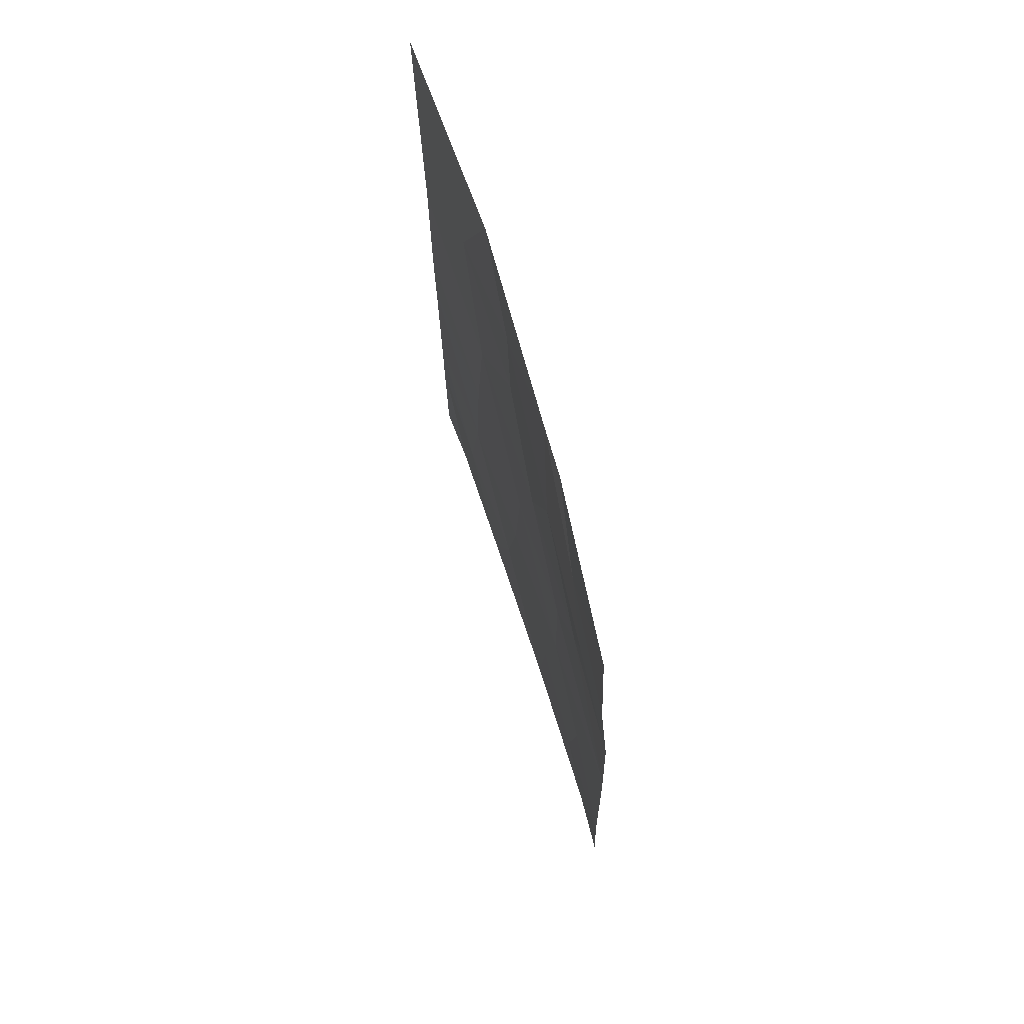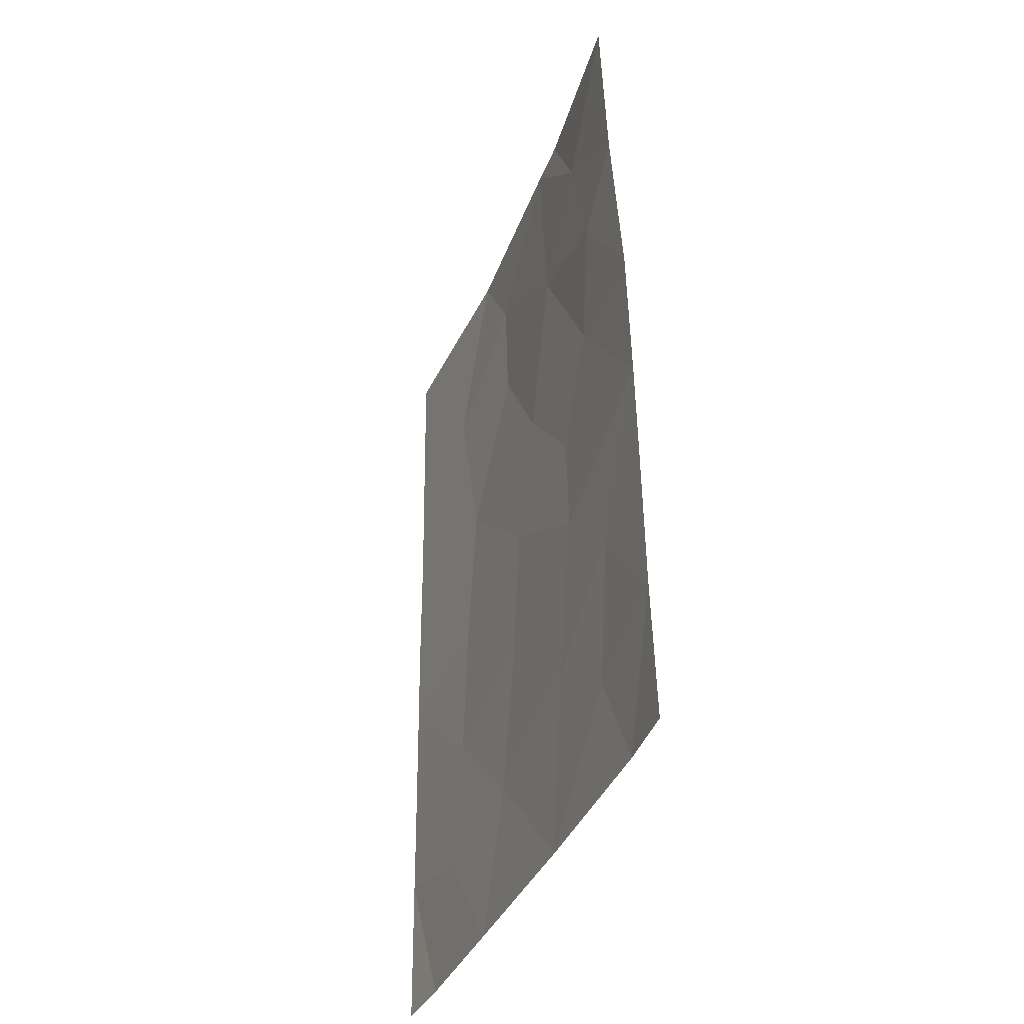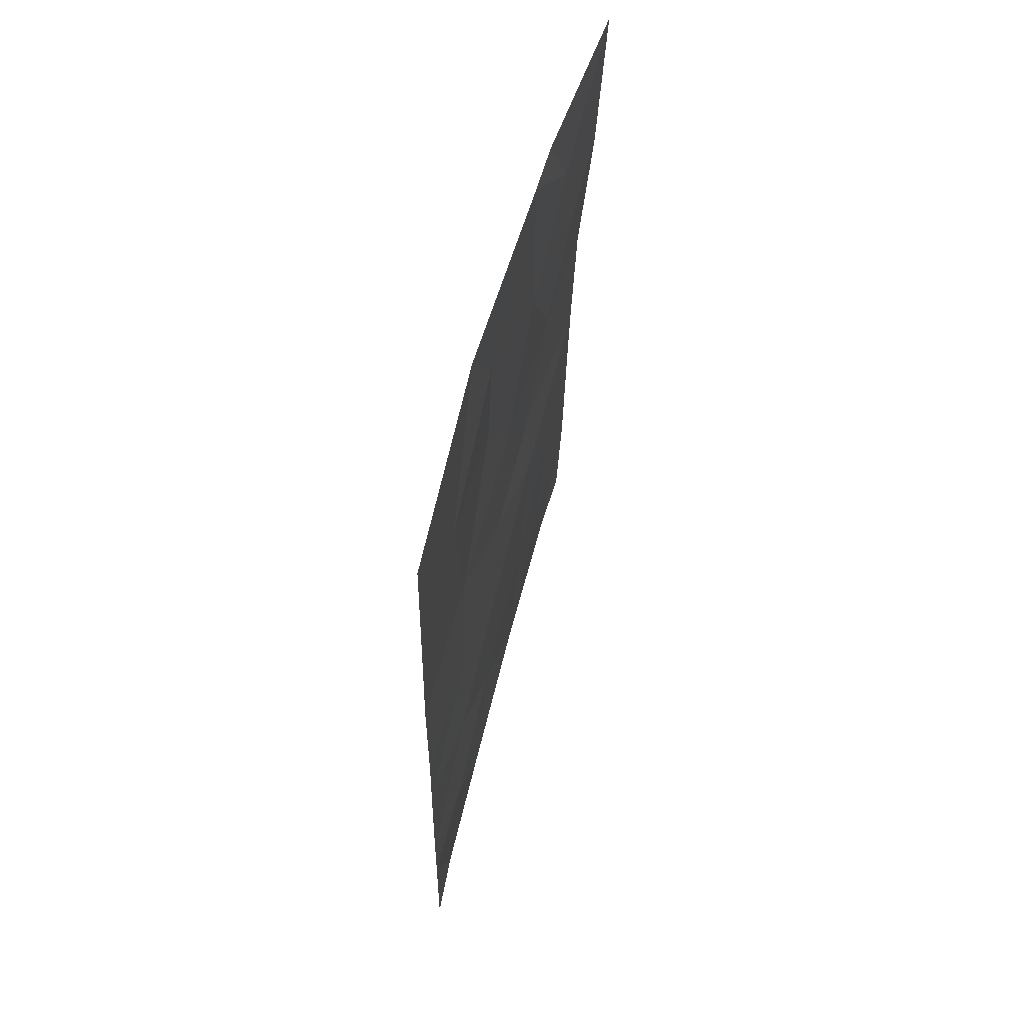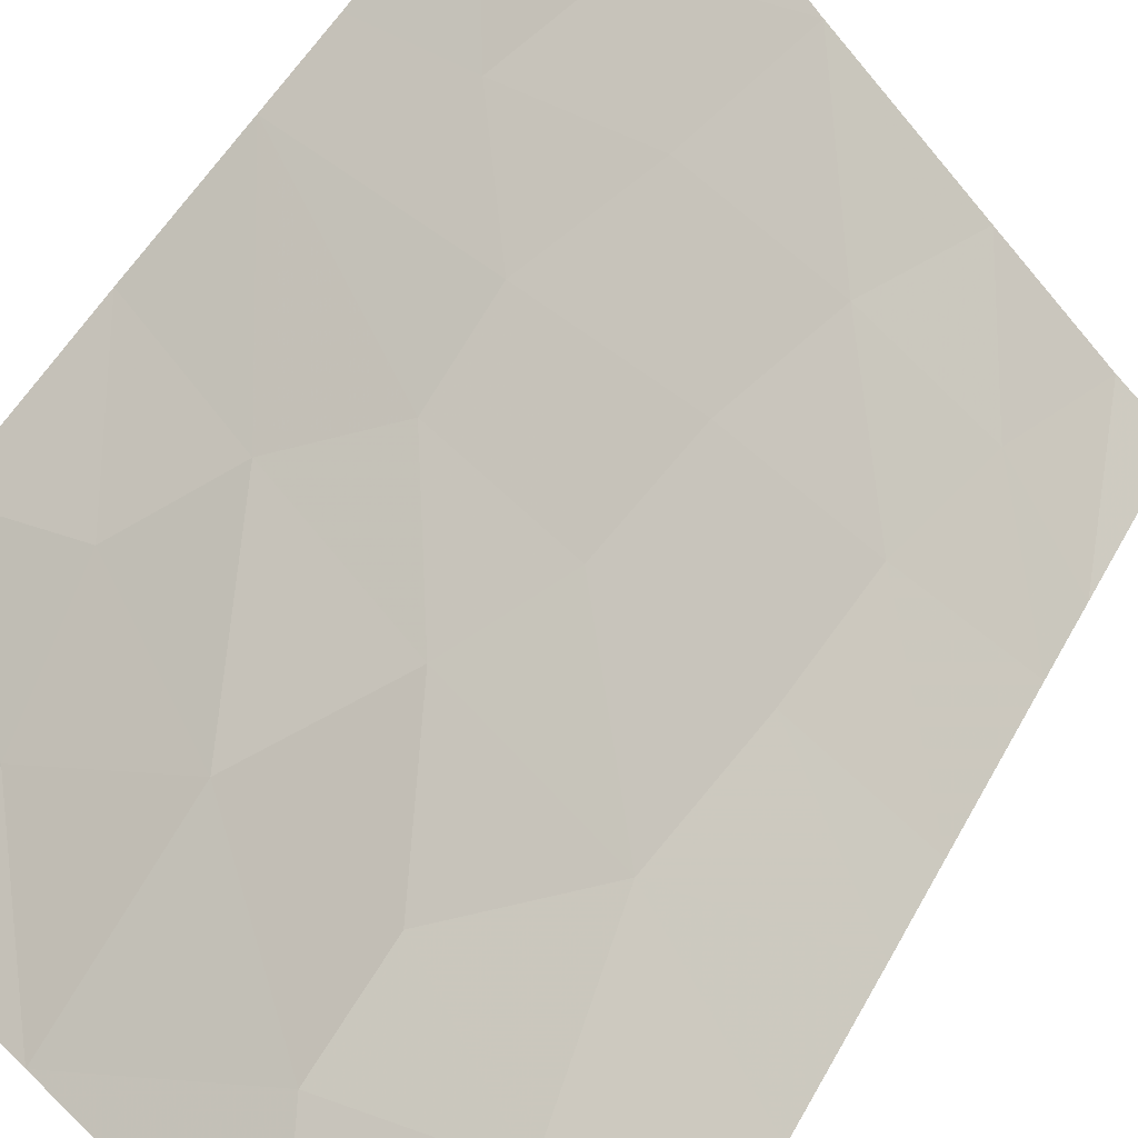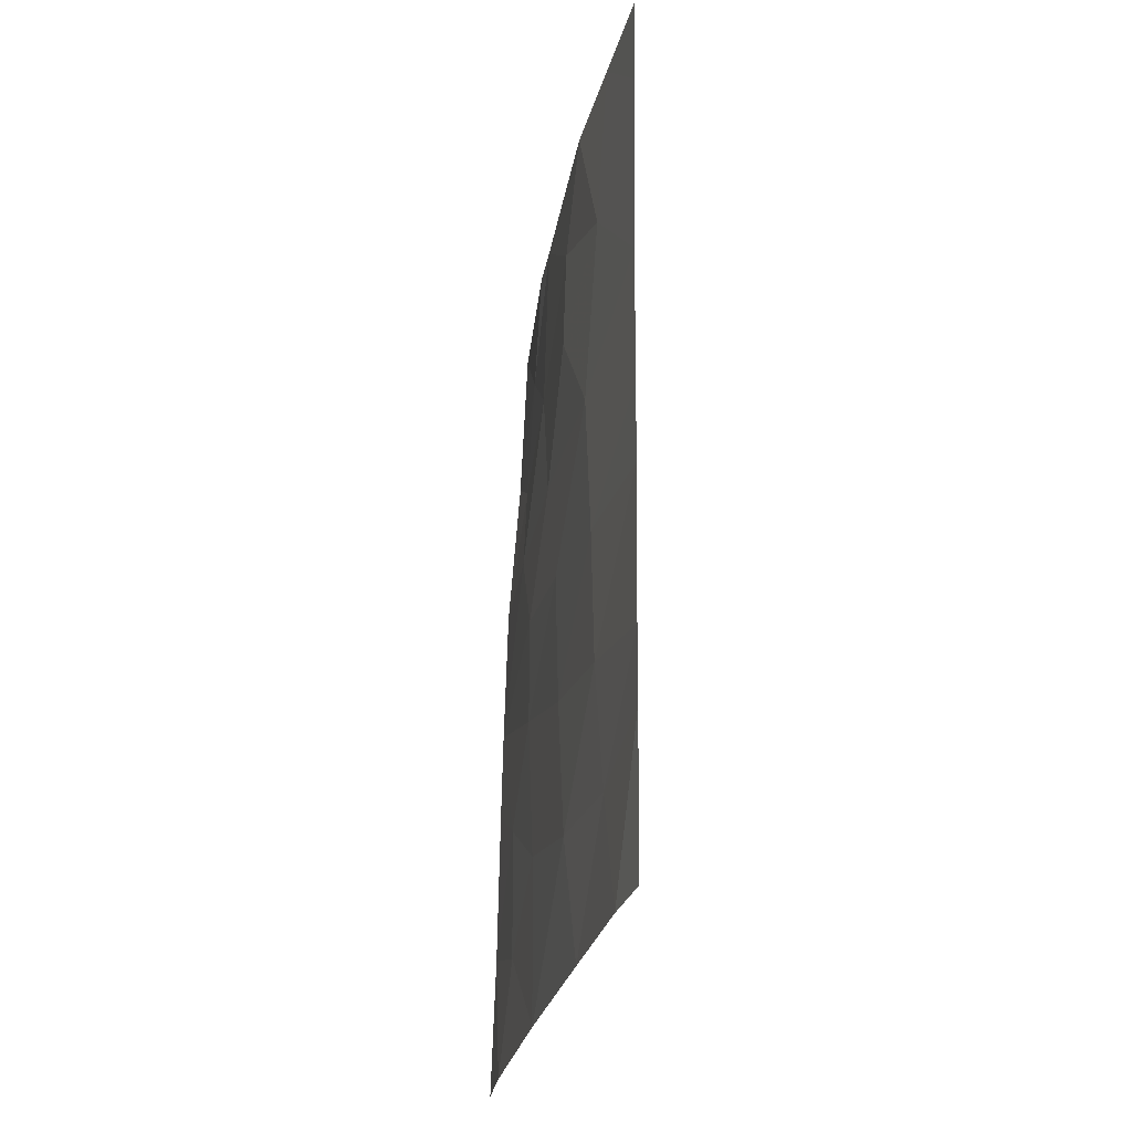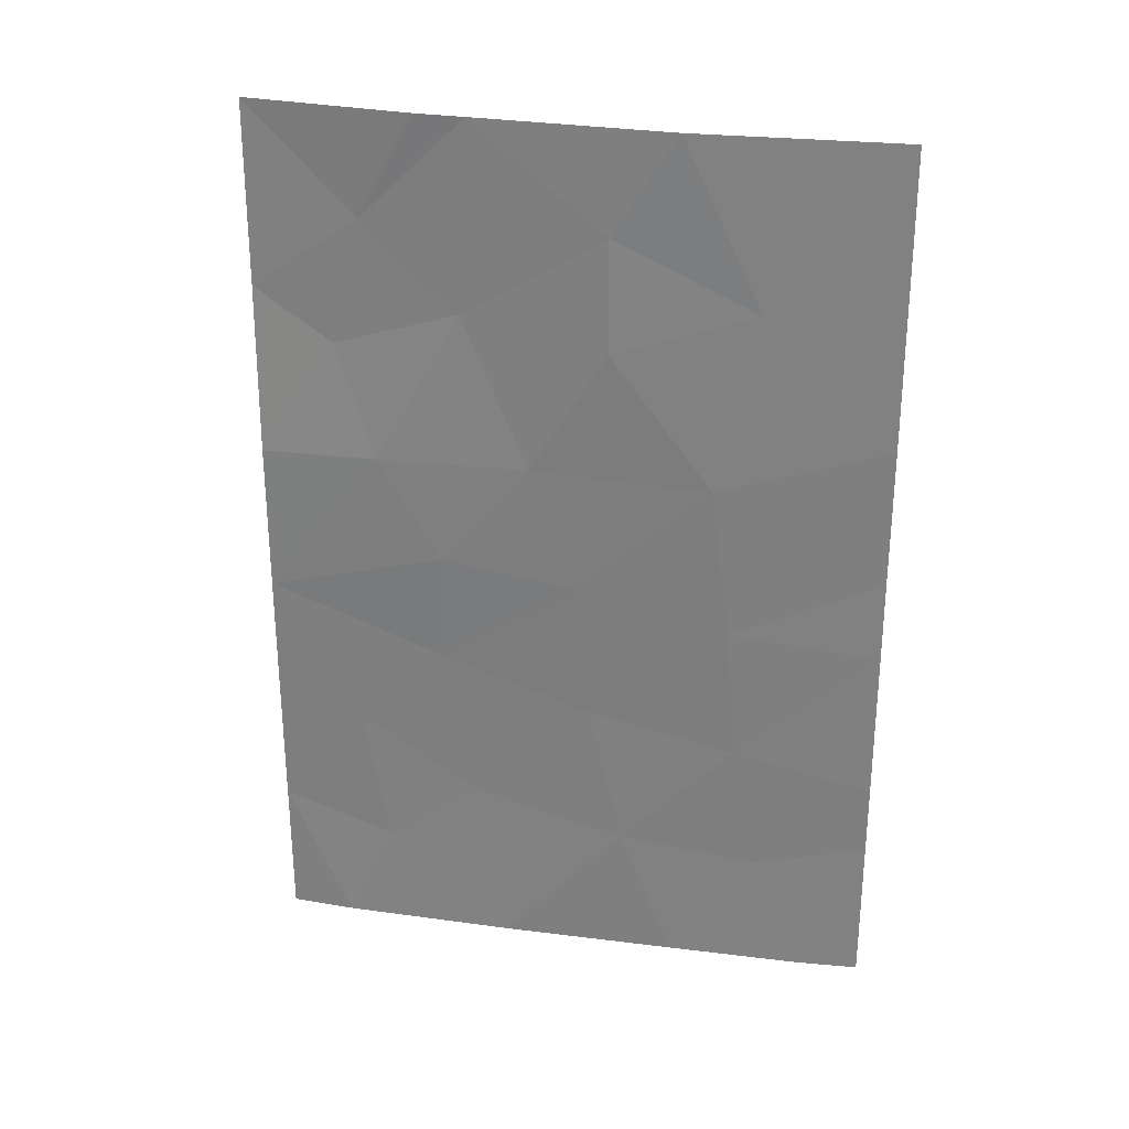
<metadata>
{"format":"obj","ext":"obj","renderer":"f3d","projection":"perspective","resolution":1024,"background":"white","views":[{"elev":69.7,"azim":-152.4,"up":"+Z"},{"elev":-39.4,"azim":-156.5,"up":"+Z"},{"elev":61.1,"azim":59.3,"up":"+Z"},{"elev":50.8,"azim":27.7,"up":"+Y"},{"elev":-28.8,"azim":33.1,"up":"+Z"},{"elev":29.0,"azim":-33.6,"up":"+Z"}]}
</metadata>
<code>
v 33.73 81.13 -47.96
v 32.37 82.41 -46.58
v 31.26 83.46 -48.15
v 32.07 82.71 -42.66
v 30.38 84.41 -42.58
v 27.9 87.07 -42.7
v 28 87.22 -40.43
v 28.68 86.4 -41.1
v 33.06 81.68 -50
v 33.71 81.11 -50
v 33.74 81.16 -44.94
v 33.73 81.14 -47
v 30.94 83.82 -46.16
v 33.75 81.17 -43.82
v 32.49 82.38 -40.23
v 28.99 86.13 -39.41
v 27.88 87.03 -44.69
v 31.74 83.12 -38
v 30.07 84.59 -50
v 27.87 87.01 -45.95
v 33.78 81.22 -39.28
v 29.95 85.06 -38
v 31.77 82.93 -50
v 29.49 85.54 -38
v 33.79 81.24 -38
v 32.81 82.13 -38
v 28.41 86.26 -50
v 28.05 87.3 -38
v 27.85 86.97 -48.1
v 33.75 81.18 -41.93
v 27.83 86.91 -50
v 32.27 82.52 -44.73
v 30.8 83.97 -44.27
v 28.67 86.13 -46.63
v 28.9 85.84 -48.57
v 31.11 83.68 -40.88
v 32.65 82.15 -48.37
v 28.97 85.89 -42.64
v 29.48 85.32 -45.5
v 29.82 85.13 -40.54
v 29.81 84.94 -47.63
v 29.53 85.25 -44.01
v 31.13 83.73 -39.37
f 7 6 8
f 9 10 1
f 12 11 2
f 13 3 2
f 11 14 32
f 13 32 33
f 41 19 3
f 3 13 41
f 38 5 40
f 22 43 18
f 21 26 15
f 19 23 3
f 21 25 26
f 19 35 27
f 37 1 12
f 1 37 9
f 16 24 28
f 4 36 5
f 17 20 34
f 29 35 34
f 16 7 8
f 29 31 27
f 29 27 35
f 28 7 16
f 43 15 18
f 26 18 15
f 13 33 39
f 14 30 4
f 22 24 16
f 36 4 15
f 30 21 15
f 15 4 30
f 20 29 34
f 6 17 38
f 37 12 2
f 11 32 2
f 8 40 16
f 22 40 43
f 2 32 13
f 4 33 32
f 33 4 5
f 14 4 32
f 35 19 41
f 37 23 9
f 34 41 39
f 33 5 42
f 23 37 3
f 2 3 37
f 36 40 5
f 6 38 8
f 38 40 8
f 16 40 22
f 41 34 35
f 41 13 39
f 42 5 38
f 17 42 38
f 42 17 39
f 33 42 39
f 39 17 34
f 43 40 36
f 43 36 15

</code>
